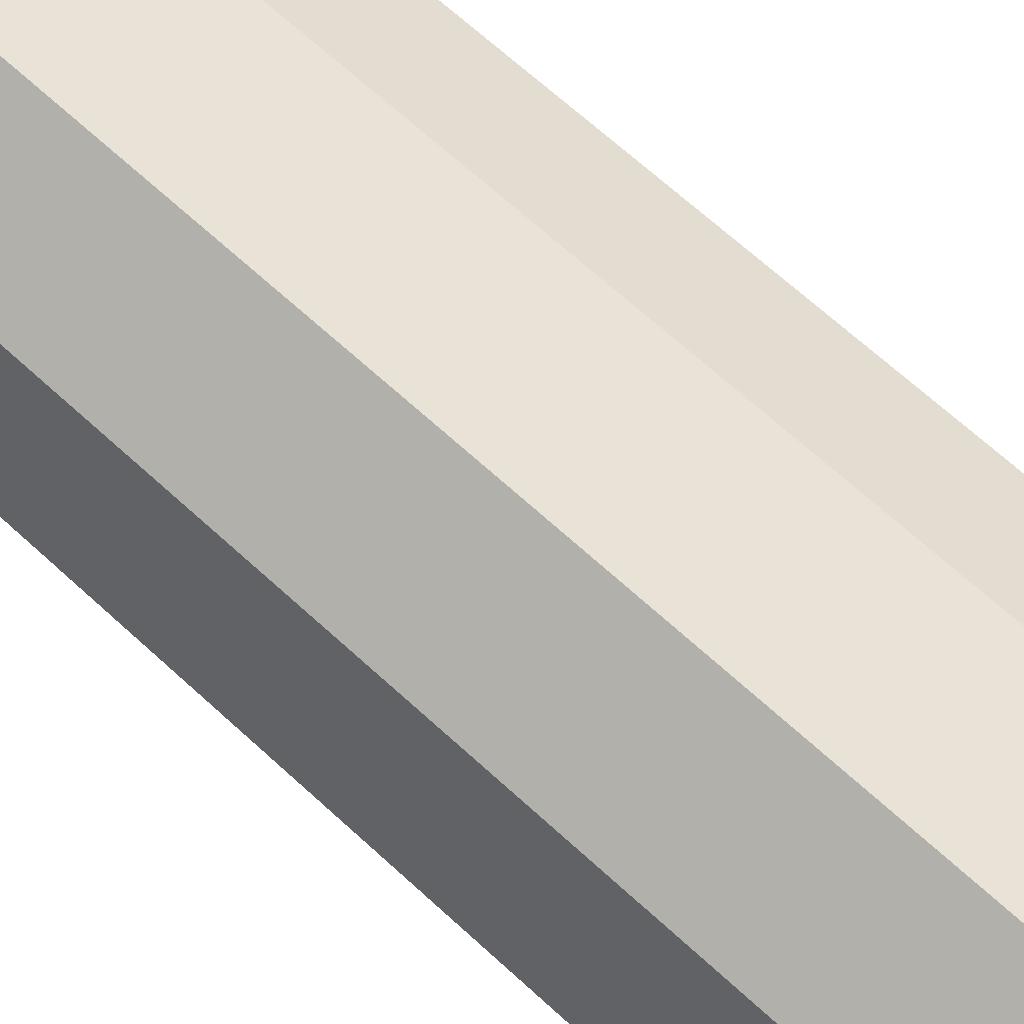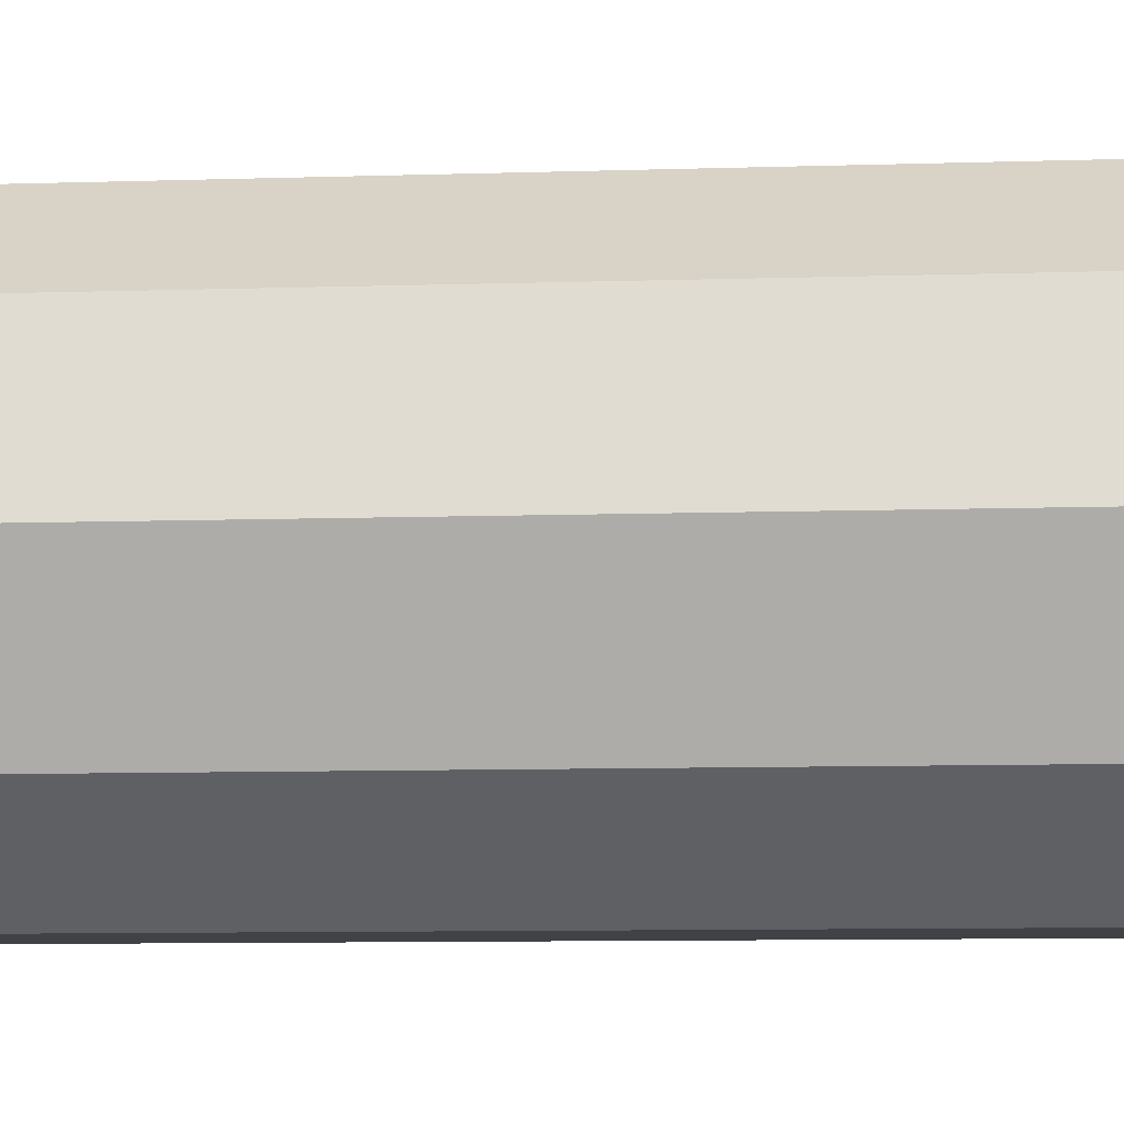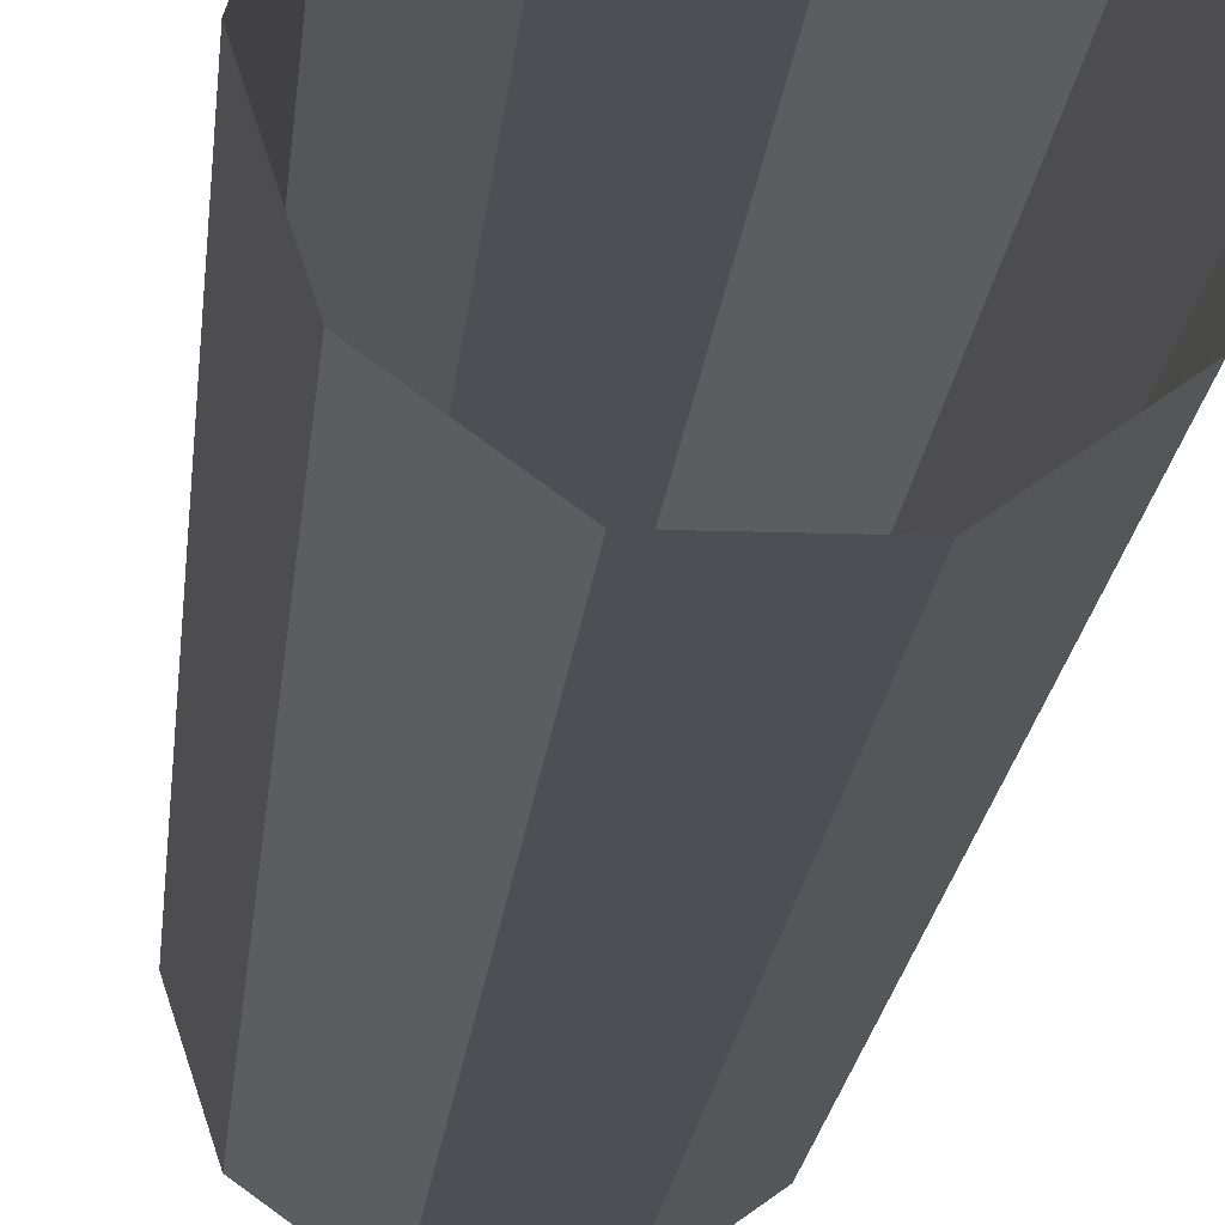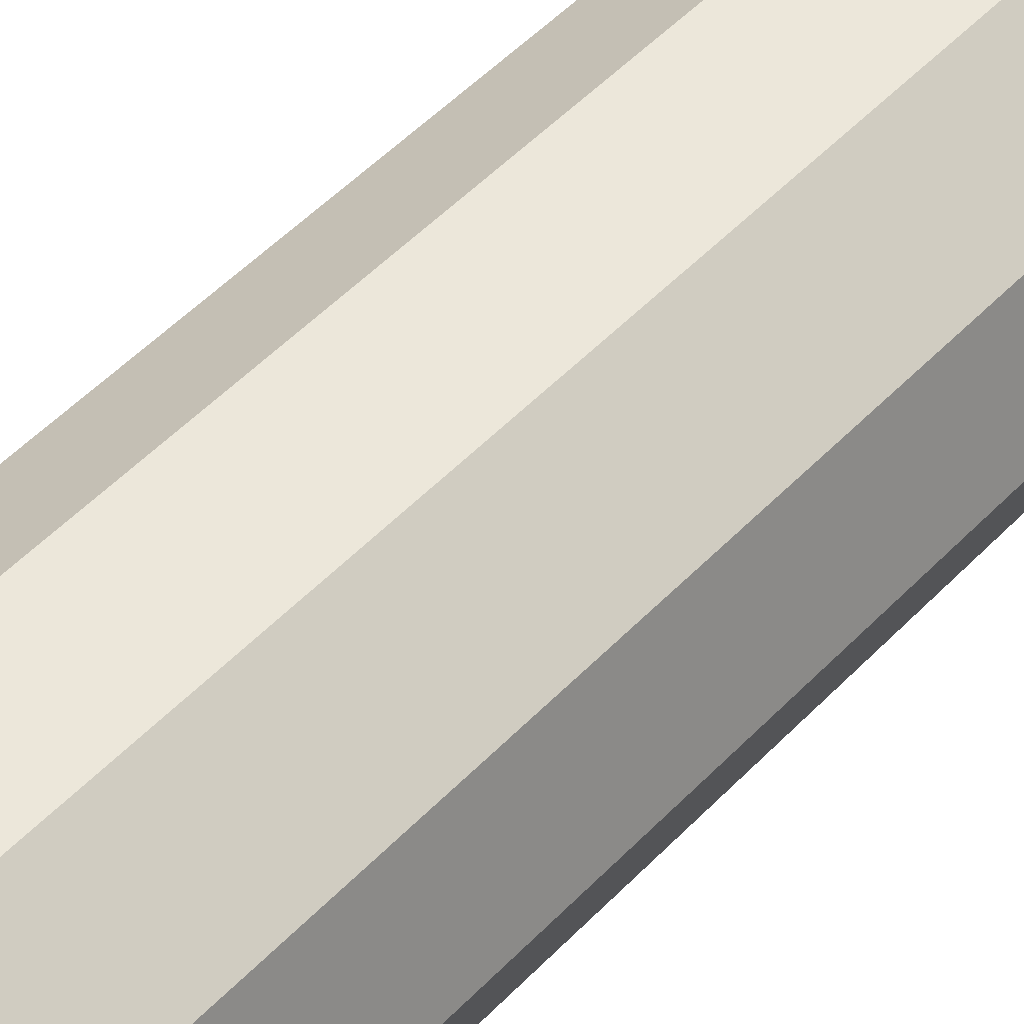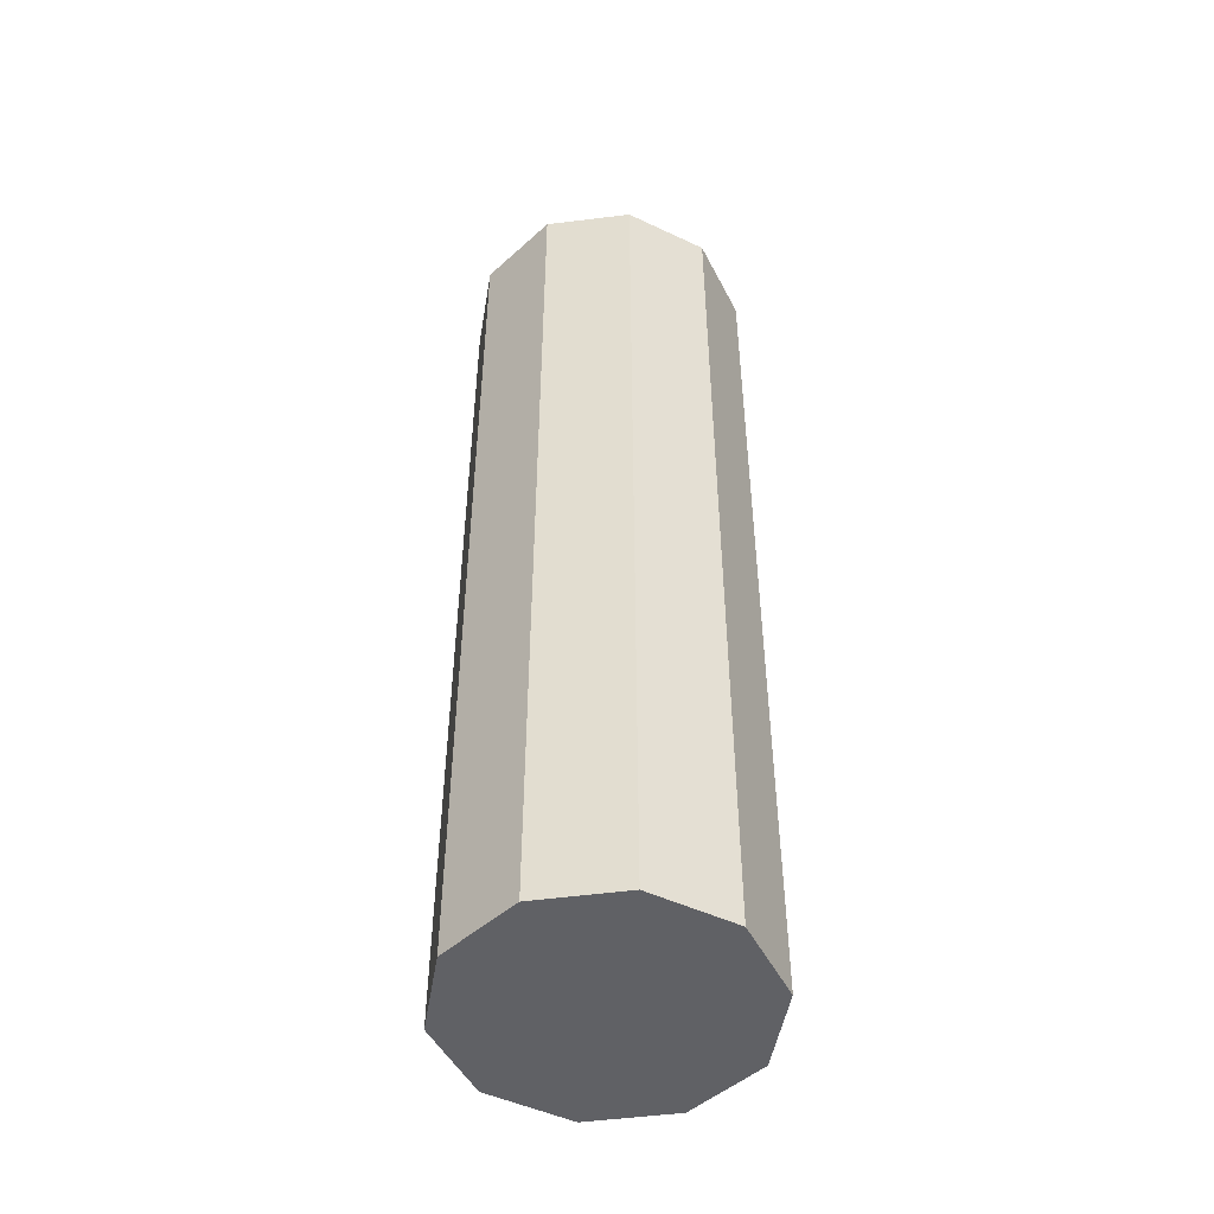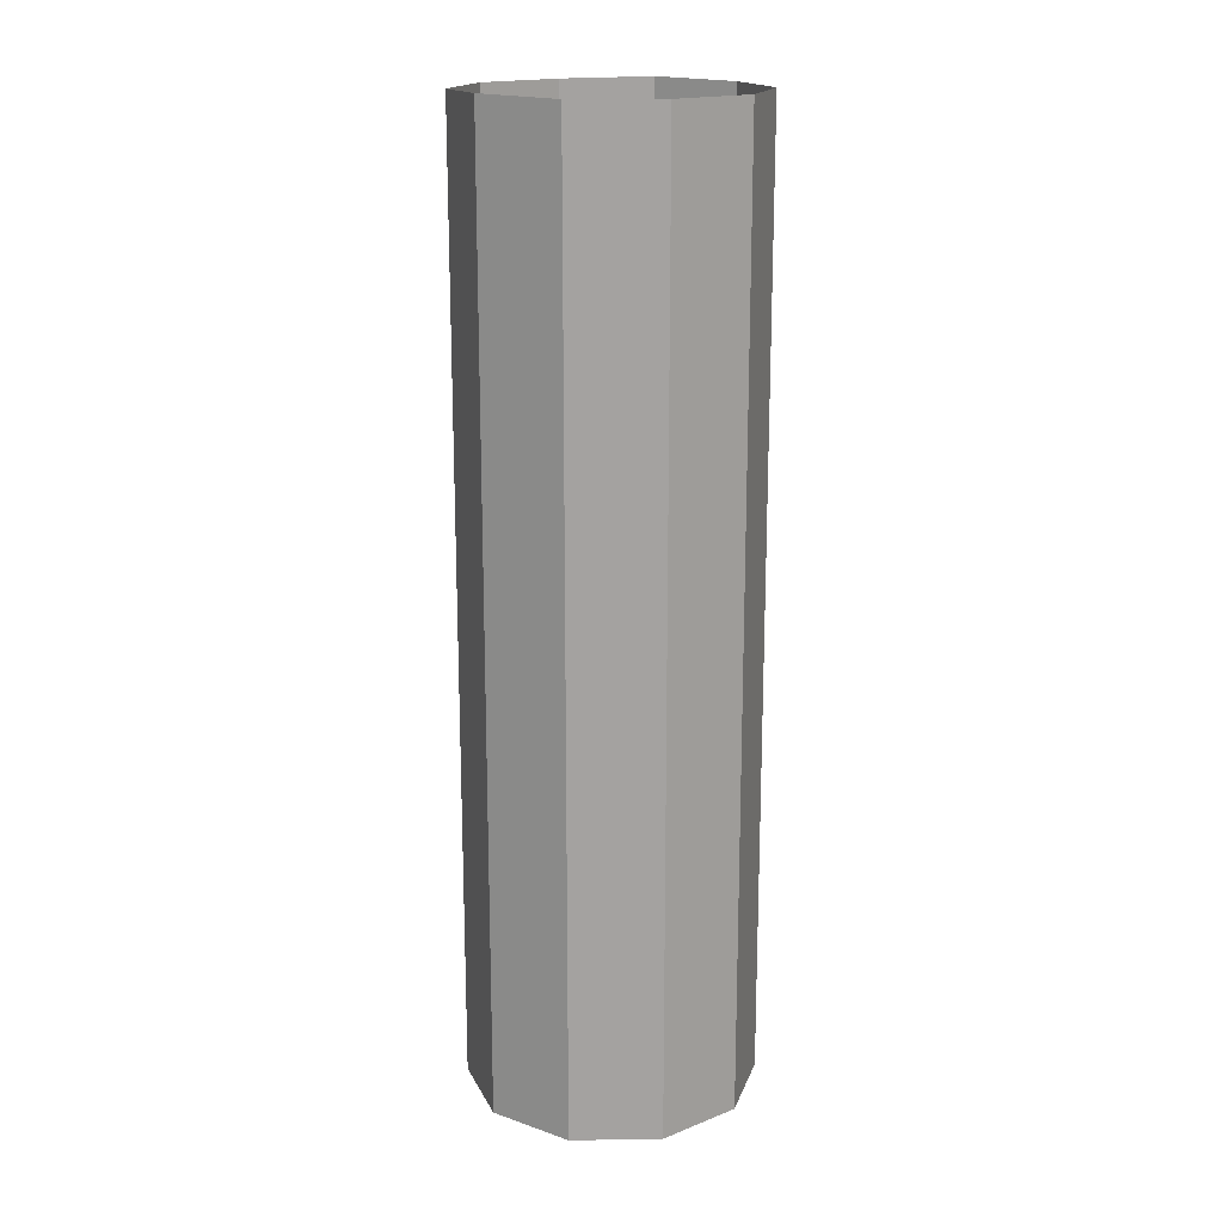
<metadata>
{"format":"obj","ext":"obj","renderer":"f3d","projection":"perspective","resolution":1024,"background":"white","views":[{"elev":62.4,"azim":133.8,"up":"+Z"},{"elev":-6.5,"azim":96.9,"up":"+Z"},{"elev":-18.4,"azim":174.9,"up":"+Z"},{"elev":51.0,"azim":-138.2,"up":"+Z"},{"elev":-49.1,"azim":-135.4,"up":"+Y"},{"elev":17.5,"azim":34.4,"up":"+Y"}]}
</metadata>
<code>
v -0.2754 -0.914 0.000669
v -0.2754 0.9128 0.000669
v -0.2232 -0.914 -0.1613
v -0.2232 0.913 -0.1613
v -0.08574 -0.914 -0.2617
v -0.08574 0.9167 -0.2617
v 0.08446 -0.914 -0.2621
v 0.08446 0.914 -0.2621
v 0.2224 -0.914 -0.1624
v 0.2224 0.914 -0.1624
v 0.2754 -0.914 -0.000669
v 0.2754 0.914 -0.000669
v 0.2232 -0.914 0.1613
v 0.2232 0.914 0.1613
v 0.08574 -0.914 0.2617
v 0.08574 0.914 0.2617
v -0.08446 -0.914 0.2621
v -0.08446 0.9167 0.2621
v -0.2224 -0.914 0.1624
v -0.2224 0.913 0.1624
f 2 3 1
f 4 5 3
f 5 8 7
f 8 9 7
f 10 11 9
f 12 13 11
f 14 15 13
f 16 17 15
f 17 20 19
f 19 2 1
f 7 15 3
f 2 4 3
f 4 6 5
f 5 6 8
f 8 10 9
f 10 12 11
f 12 14 13
f 14 16 15
f 16 18 17
f 17 18 20
f 19 20 2
f 19 1 3
f 3 5 7
f 7 9 11
f 11 13 7
f 15 17 19
f 19 3 15
f 7 13 15

</code>
